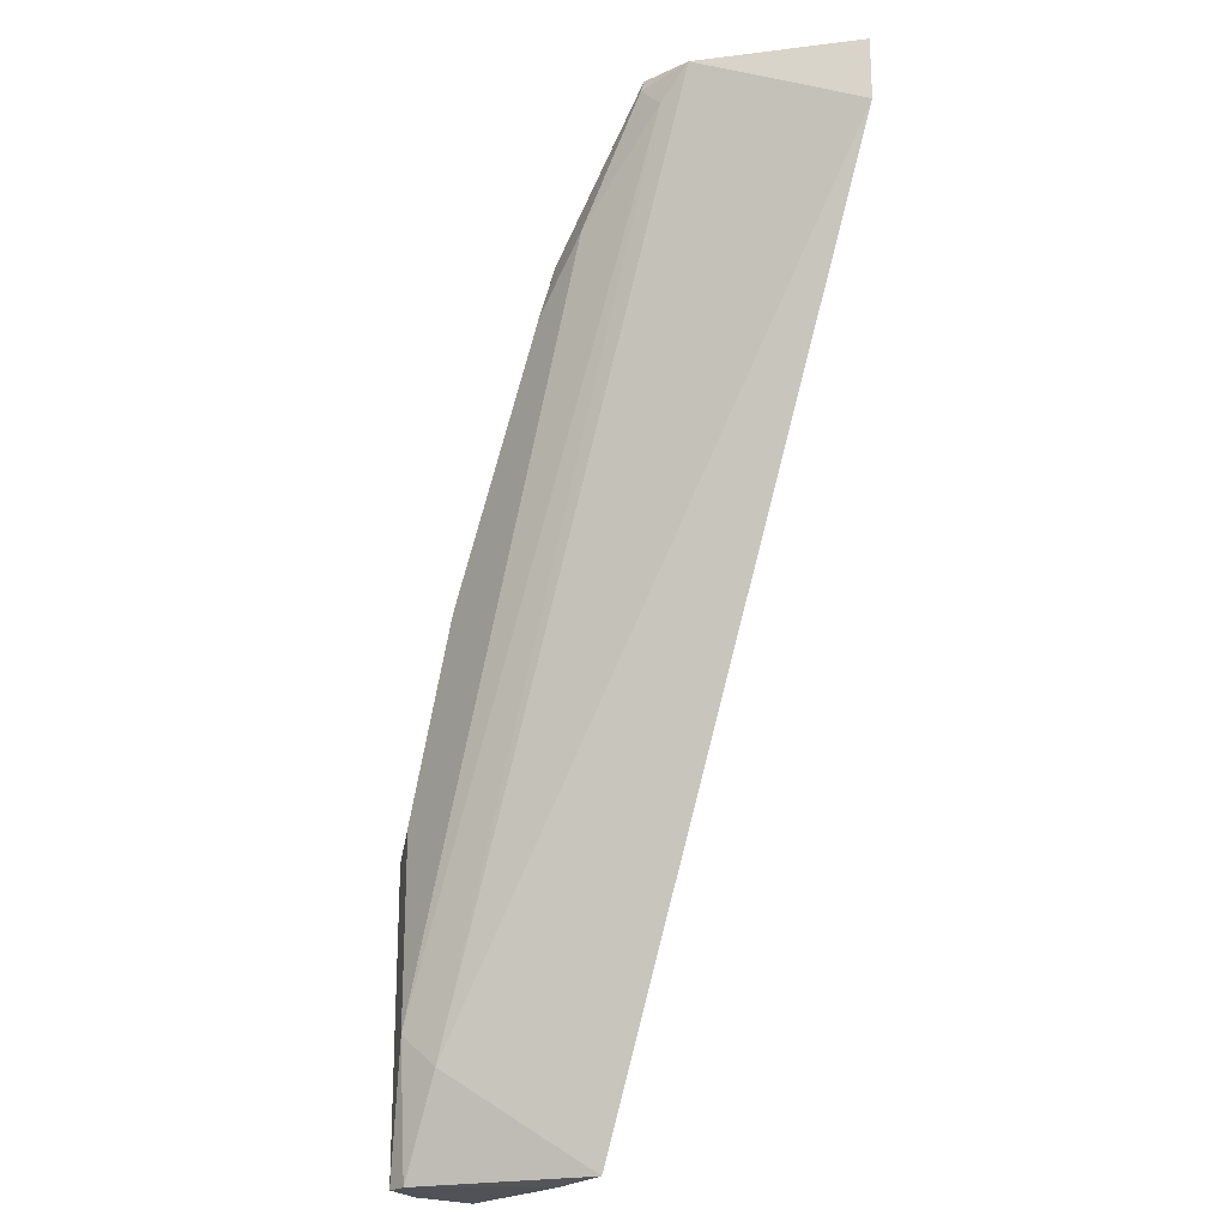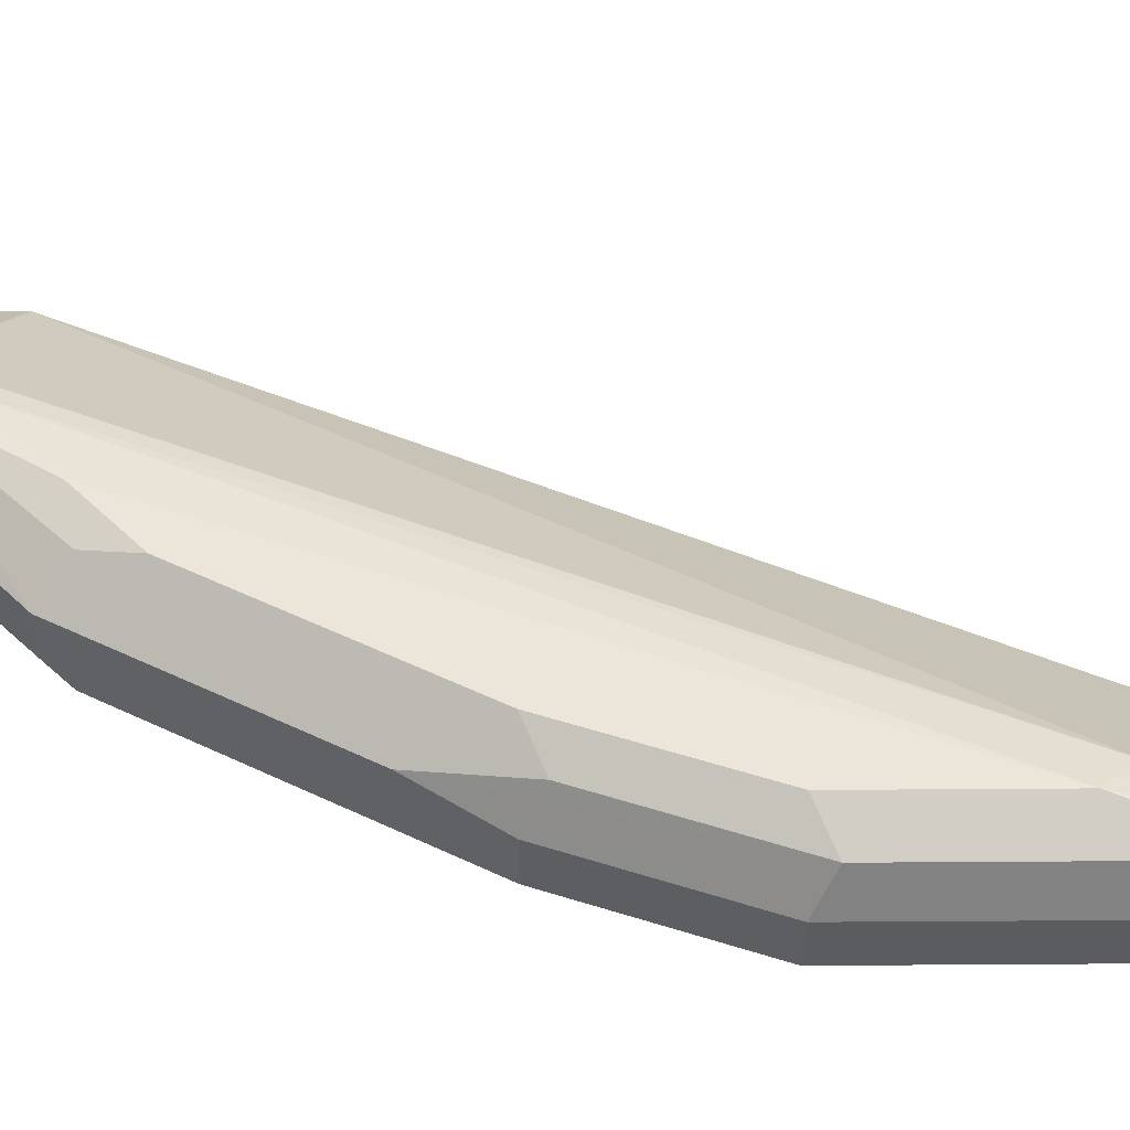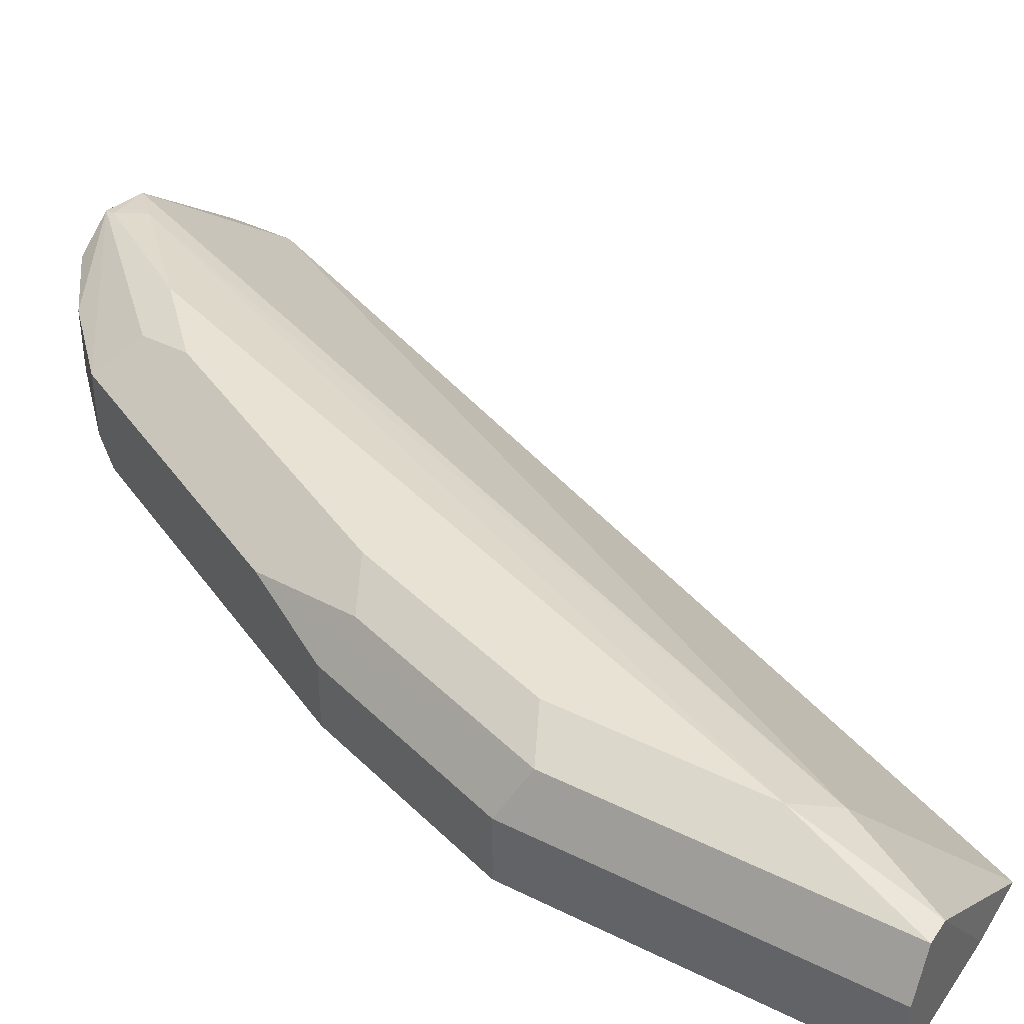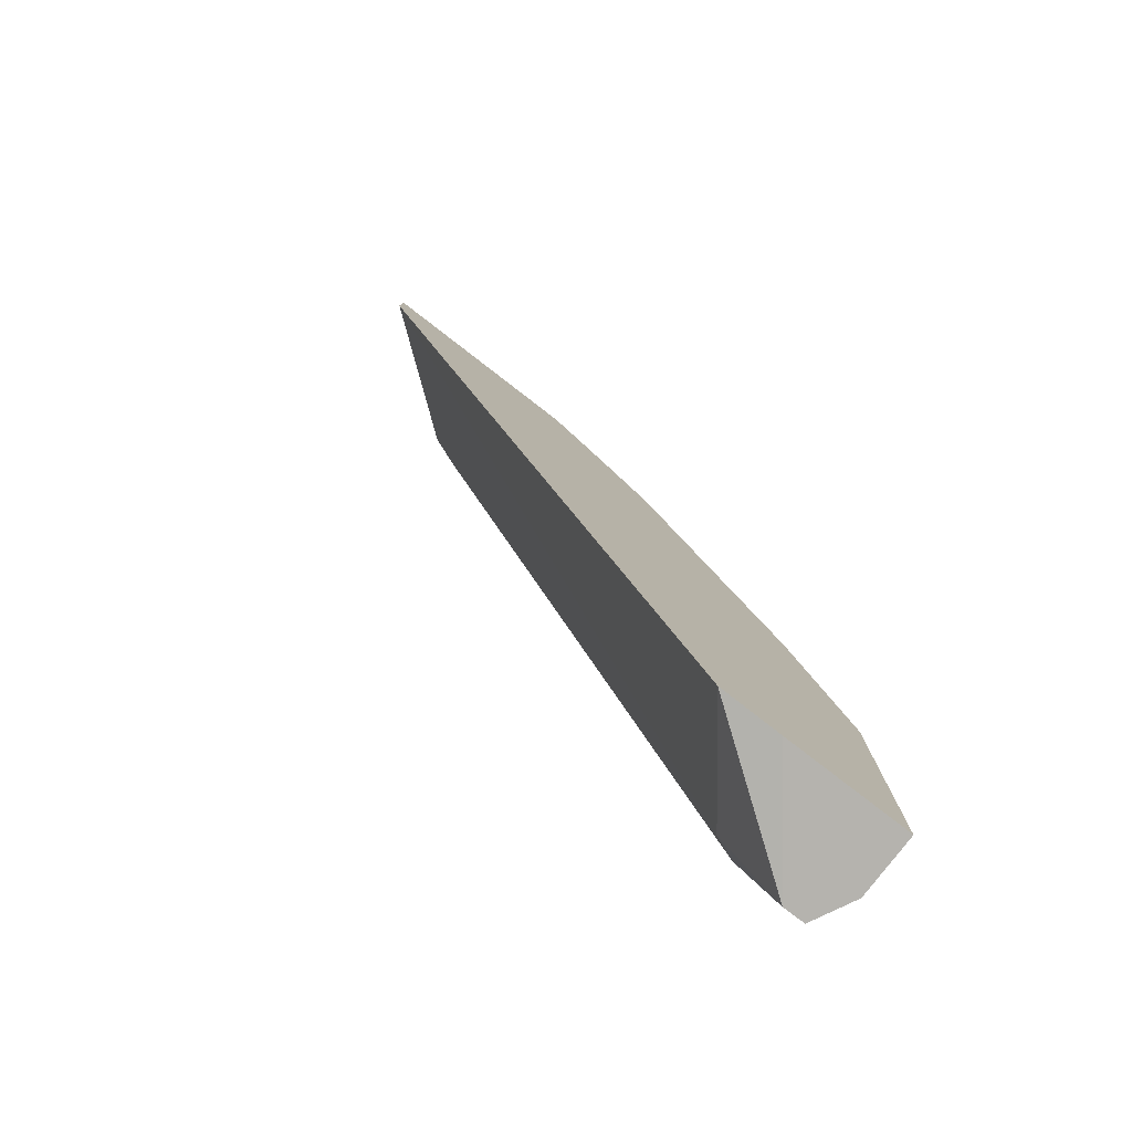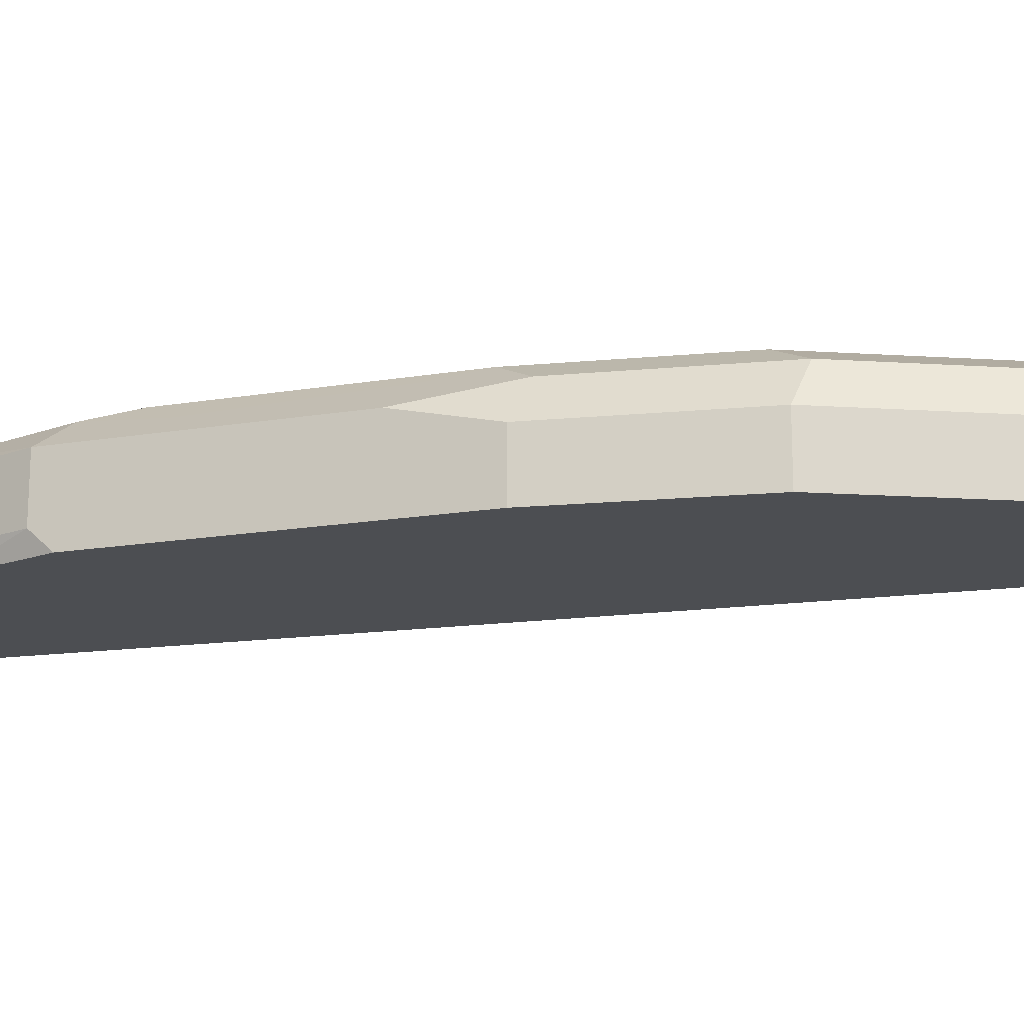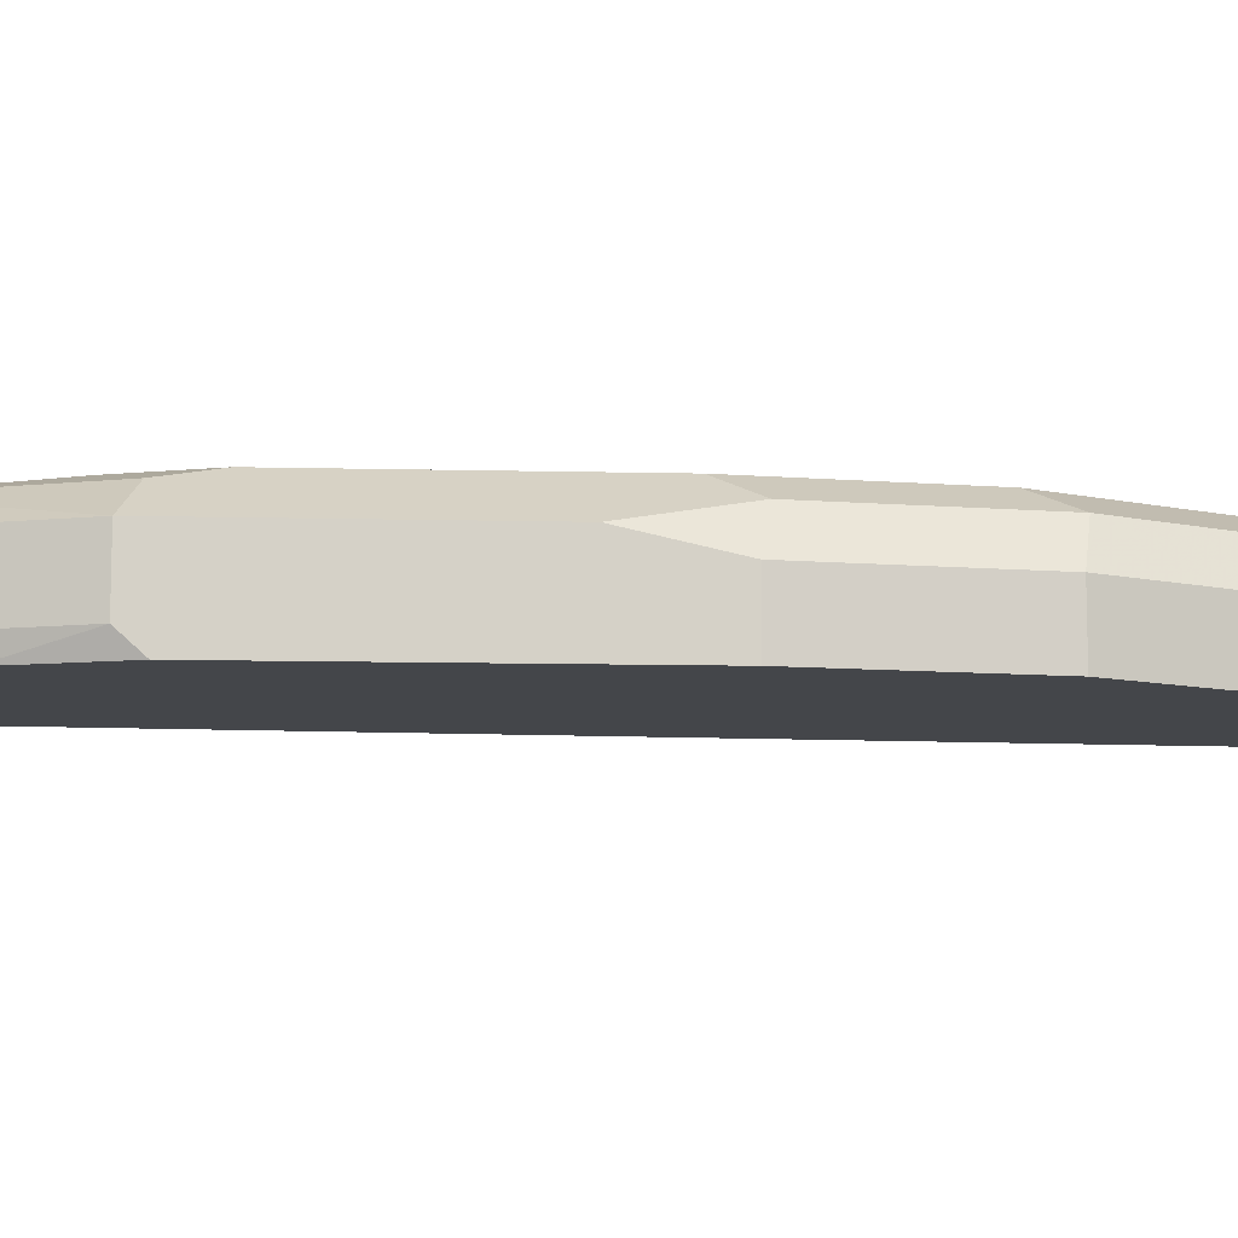
<metadata>
{"format":"obj","ext":"obj","renderer":"f3d","projection":"perspective","resolution":1024,"background":"white","views":[{"elev":-21.6,"azim":-128.6,"up":"+Z"},{"elev":55.8,"azim":89.6,"up":"+Y"},{"elev":40.9,"azim":121.3,"up":"+Y"},{"elev":-80.0,"azim":-37.6,"up":"+Z"},{"elev":-16.5,"azim":82.5,"up":"+Y"},{"elev":-9.7,"azim":59.7,"up":"+Y"}]}
</metadata>
<code>
v 0.7147 0.6525 0.1554
v 0.6836 0.6525 0.2486
v 0.7147 0.6216 0.1554
v 0.7147 0.6525 -0.0009093
v 0.7043 0.6732 0.145
v 0.6629 0.6629 0.29
v 0.6836 0.6216 0.2486
v 0.7147 0.6216 -0.0009093
v 0.7043 0.6732 -0.0009093
v 0.6836 0.6836 0.1554
v 0.6525 0.6836 0.2486
v 0.6732 0.6732 0.2382
v 0.6473 0.6784 0.2745
v 0.6111 0.6732 0.3625
v 0.6007 0.6629 0.4143
v 0.6111 0.6422 0.3936
v 0.6214 0.6216 0.373
v 0.6629 0.6318 0.29
v 0.6525 0.6216 0.3108
v 0.6521 0.6216 -0.0009093
v 0.6935 0.6733 -0.0009093
v 0.6836 0.6836 0.06219
v 0.6214 0.6836 0.3107
v 0.5852 0.6784 0.3987
v 0.5221 0.6774 0.4658
v 0.5697 0.6629 0.4453
v 0.6007 0.6318 0.4143
v 0.6111 0.6216 0.3936
v 0.6217 0.6216 0.0003243
v 0.668 0.6758 0.04665
v 0.5127 0.6758 0.4505
v 0.5593 0.6836 0.4039
v 0.5904 0.6836 0.3728
v 0.5542 0.6784 0.4298
v 0.528 0.6735 0.4658
v 0.5231 0.6784 0.4609
v 0.4986 0.6723 0.4658
v 0.5697 0.6318 0.4453
v 0.5407 0.665 0.4658
v 0.5439 0.6523 0.4658
v 0.6058 0.6216 0.404
v 0.569 0.6216 0.4425
v 0.4353 0.6216 0.4353
v 0.4974 0.672 0.4658
v 0.5439 0.6216 0.4658
v 0.4353 0.6216 0.4658
f 22 30 31
f 22 31 32
f 23 33 24
f 25 35 26
f 24 32 34
f 24 34 25
f 21 30 22
f 24 33 32
f 21 29 30
f 15 26 38
f 17 19 18
f 16 28 17
f 15 24 25
f 15 28 16
f 15 27 28
f 15 38 27
f 15 25 26
f 25 34 32
f 20 29 21
f 25 32 36
f 38 45 42
f 25 37 44
f 14 24 15
f 43 46 44
f 36 44 37
f 31 36 32
f 31 44 36
f 30 44 31
f 30 43 44
f 29 43 30
f 27 42 41
f 27 38 42
f 27 41 28
f 26 45 38
f 26 40 45
f 26 39 40
f 26 35 39
f 25 39 35
f 25 40 39
f 25 45 40
f 25 44 46
f 25 36 37
f 13 24 14
f 25 46 45
f 11 13 12
f 3 43 29
f 3 46 43
f 3 45 46
f 3 42 45
f 3 41 42
f 3 28 41
f 3 17 28
f 3 19 17
f 3 7 19
f 2 18 7
f 2 6 18
f 1 6 2
f 1 5 6
f 1 9 5
f 1 8 4
f 1 3 8
f 1 7 3
f 1 2 7
f 13 23 24
f 3 29 20
f 3 20 8
f 1 4 9
f 4 20 21
f 4 8 20
f 10 23 11
f 10 33 23
f 10 22 32
f 11 23 13
f 9 21 22
f 7 18 19
f 6 12 13
f 6 17 18
f 6 16 17
f 10 32 33
f 6 14 15
f 6 13 14
f 5 12 6
f 5 11 12
f 5 10 11
f 5 22 10
f 5 9 22
f 6 15 16
f 4 21 9

</code>
